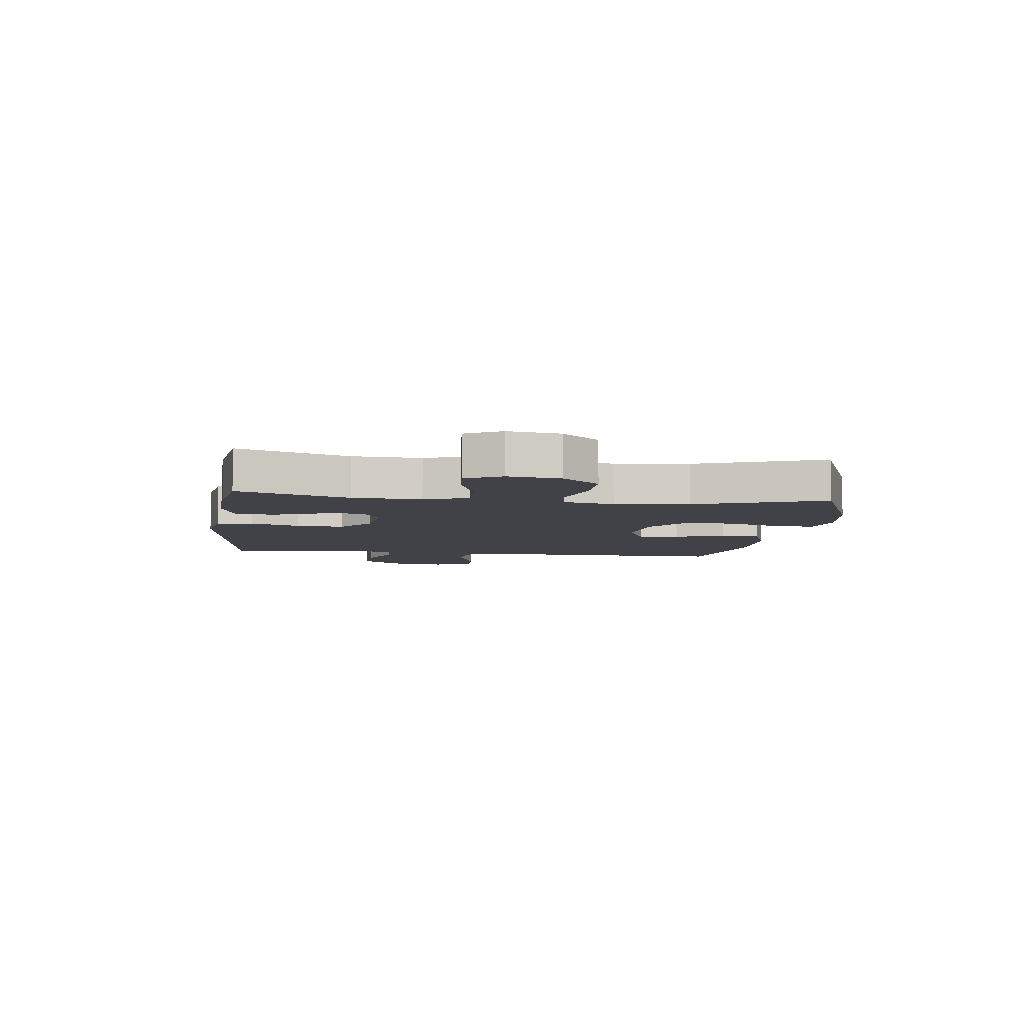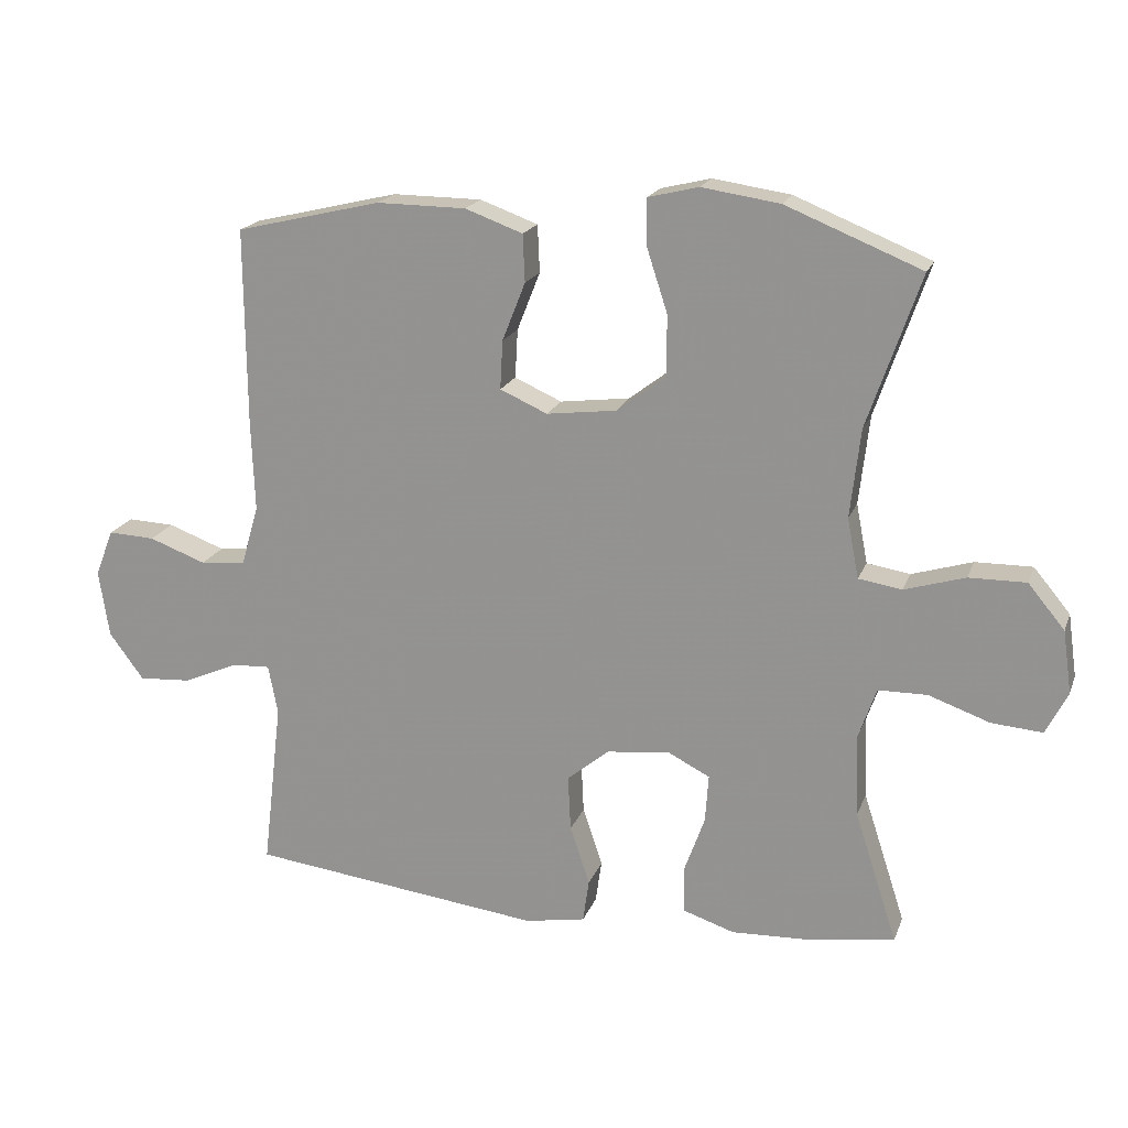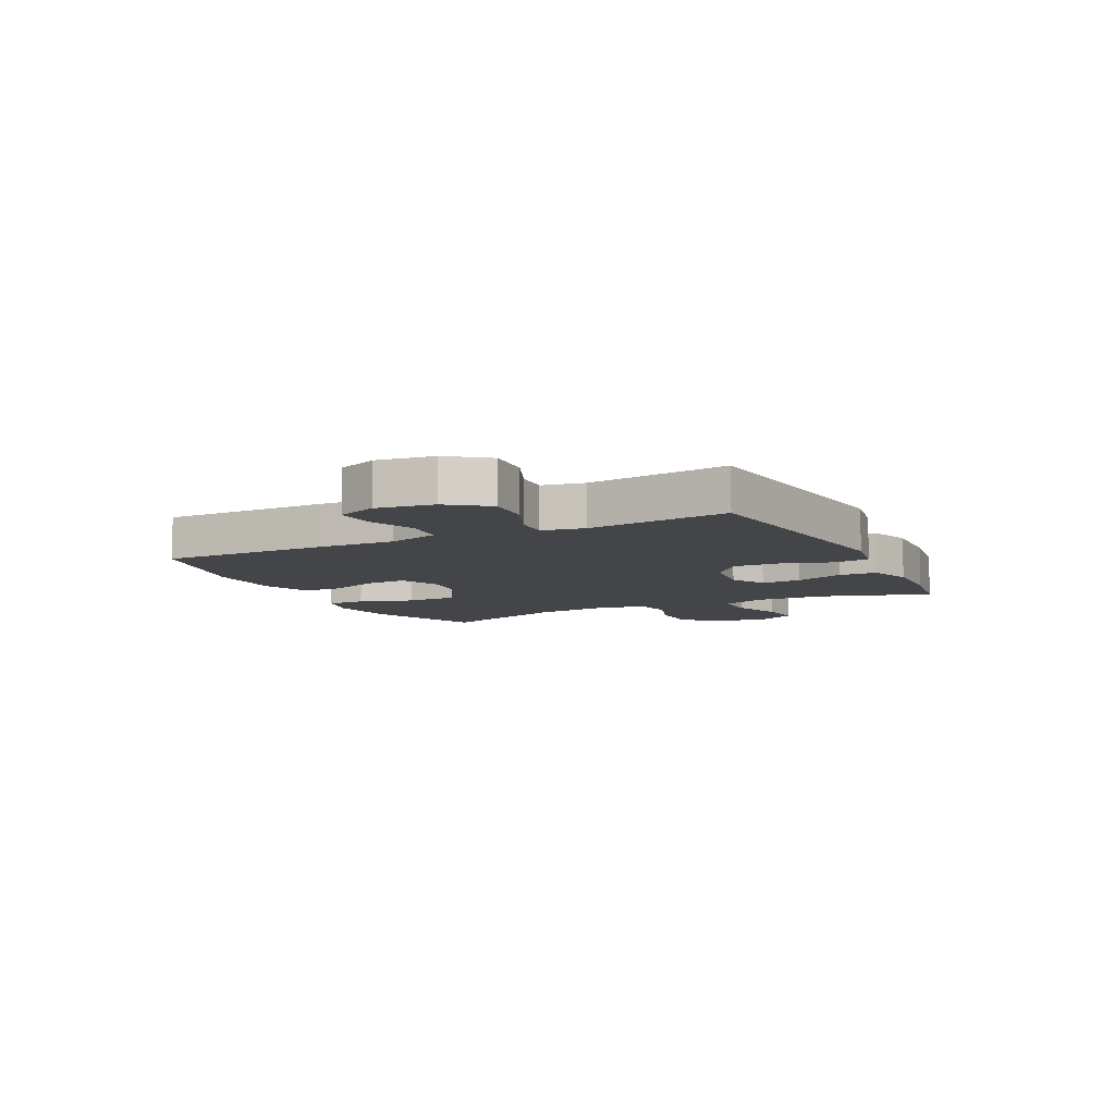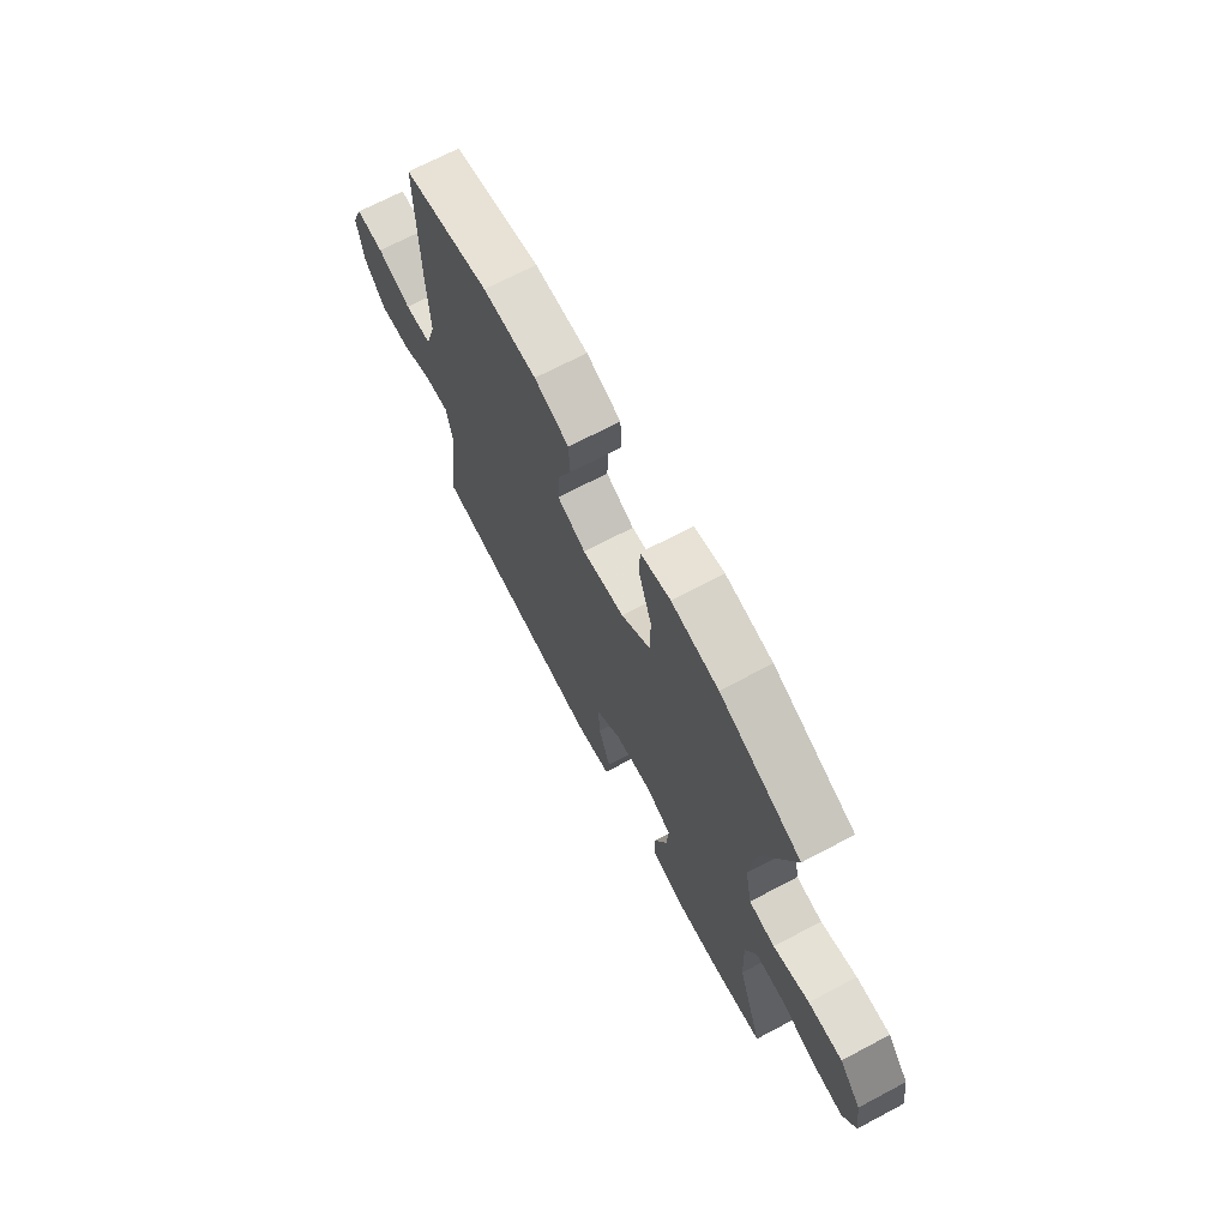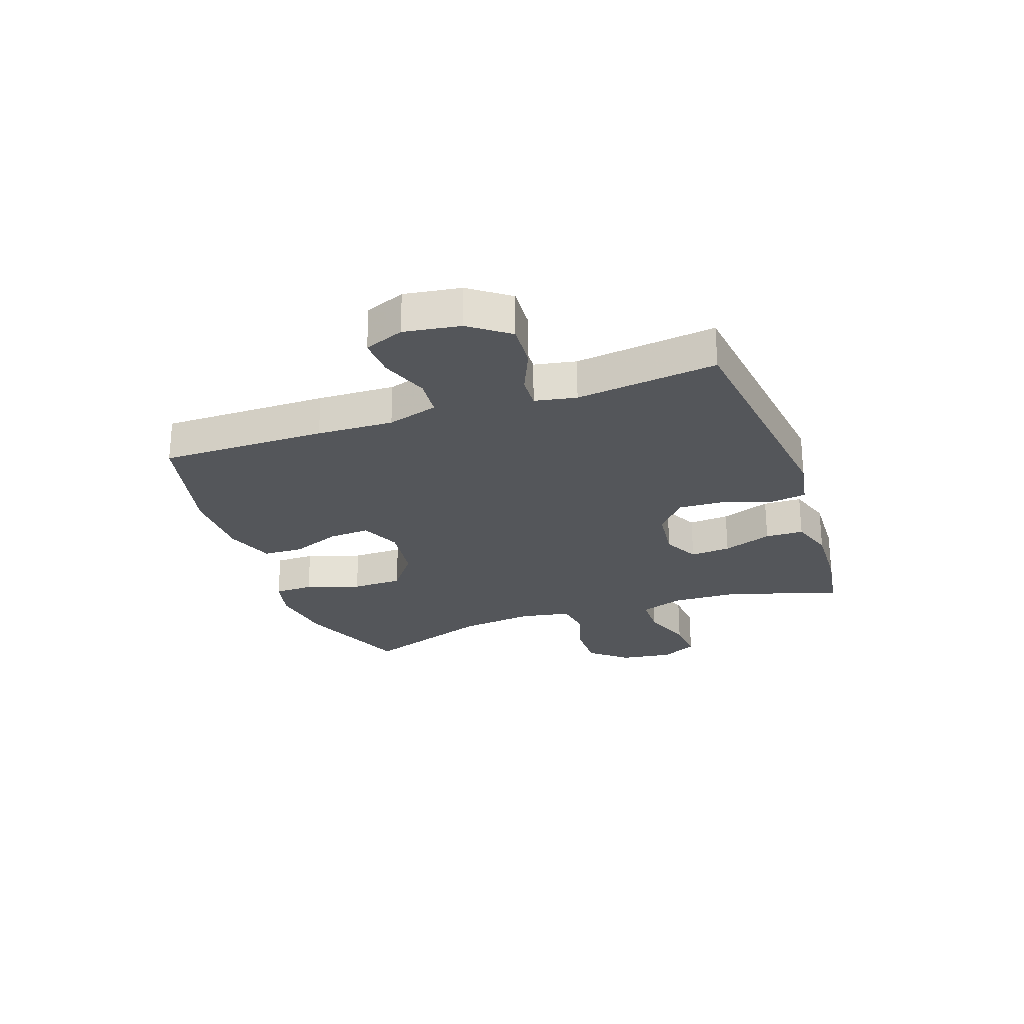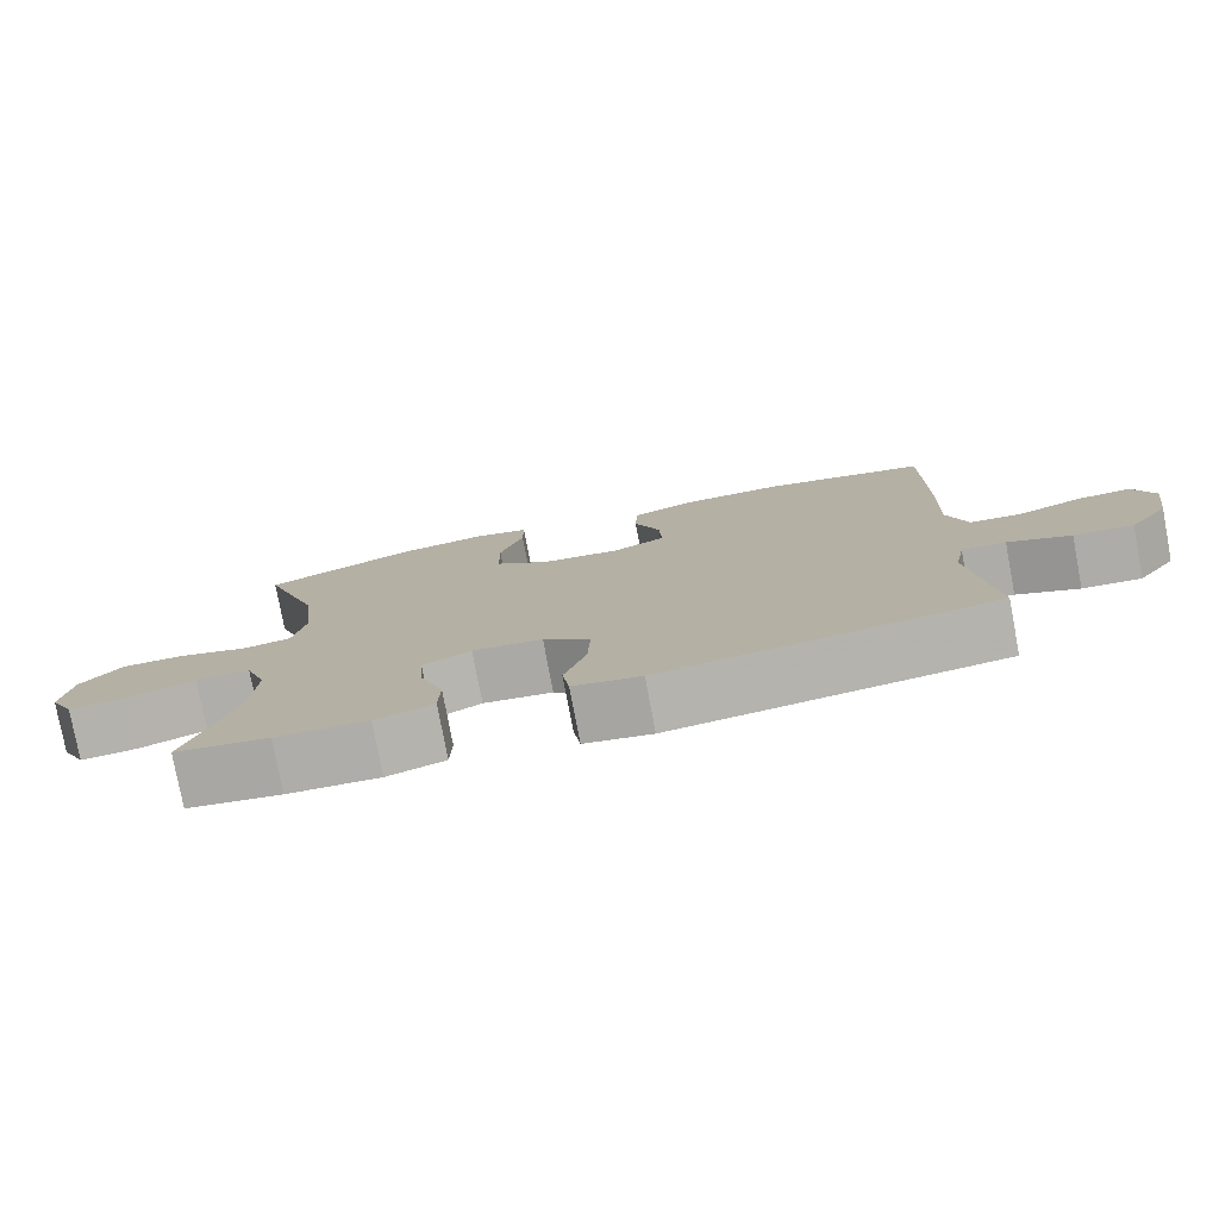
<metadata>
{"format":"obj","ext":"obj","renderer":"f3d","projection":"perspective","resolution":1024,"background":"white","views":[{"elev":-6.8,"azim":-97.2,"up":"+Y"},{"elev":18.9,"azim":-163.2,"up":"+Z"},{"elev":-8.6,"azim":116.6,"up":"+Y"},{"elev":69.7,"azim":-117.8,"up":"+Z"},{"elev":-25.5,"azim":109.4,"up":"+Y"},{"elev":-78.1,"azim":10.7,"up":"+Z"}]}
</metadata>
<code>
v 0.5 0.07 -0.5
v 0.067 0.07 -0.553
v -0.022 0.07 -0.537
v -0.031 0.07 -0.474
v -0.002 0.07 -0.387
v 0.002 0.07 -0.305
v -0.06 0.07 -0.254
v -0.152 0.07 -0.243
v -0.215 0.07 -0.275
v -0.21 0.07 -0.346
v -0.179 0.07 -0.432
v -0.181 0.07 -0.499
v -0.257 0.07 -0.524
v -0.377 0.07 -0.519
v -0.5 0.07 -0.5
v -0.437 0.07 -0.306
v -0.432 0.07 -0.186
v -0.459 0.07 -0.109
v -0.531 0.07 -0.108
v -0.621 0.07 -0.14
v -0.696 0.07 -0.146
v -0.728 0.07 -0.083
v -0.715 0.07 0.009
v -0.661 0.07 0.074
v -0.577 0.07 0.073
v -0.488 0.07 0.046
v -0.424 0.07 0.056
v -0.407 0.07 0.144
v -0.422 0.07 0.275
v -0.5 0.07 0.5
v -0.3 0.07 0.581
v -0.185 0.07 0.598
v -0.111 0.07 0.58
v -0.111 0.07 0.512
v -0.142 0.07 0.417
v -0.141 0.07 0.328
v -0.069 0.07 0.273
v 0.034 0.07 0.26
v 0.104 0.07 0.291
v 0.1 0.07 0.363
v 0.066 0.07 0.449
v 0.069 0.07 0.519
v 0.154 0.07 0.55
v 0.286 0.07 0.551
v 0.5 0.07 0.5
v 0.498 0.07 0.209
v 0.493 0.07 0.075
v 0.519 0.07 -0.014
v 0.586 0.07 -0.02
v 0.67 0.07 0.011
v 0.739 0.07 0.014
v 0.766 0.07 -0.055
v 0.751 0.07 -0.154
v 0.7 0.07 -0.223
v 0.623 0.07 -0.218
v 0.542 0.07 -0.183
v 0.485 0.07 -0.18
v 0.471 0.07 -0.253
v 0.5 0 -0.5
v 0.067 0 -0.553
v -0.022 0 -0.537
v -0.031 0 -0.474
v -0.002 0 -0.387
v 0.002 0 -0.305
v -0.06 0 -0.254
v -0.152 0 -0.243
v -0.215 0 -0.275
v -0.21 0 -0.346
v -0.179 0 -0.432
v -0.181 0 -0.499
v -0.257 0 -0.524
v -0.377 0 -0.519
v -0.5 0 -0.5
v -0.437 0 -0.306
v -0.432 0 -0.186
v -0.459 0 -0.109
v -0.531 0 -0.108
v -0.621 0 -0.14
v -0.696 0 -0.146
v -0.728 0 -0.083
v -0.715 0 0.009
v -0.661 0 0.074
v -0.577 0 0.073
v -0.488 0 0.046
v -0.424 0 0.056
v -0.407 0 0.144
v -0.422 0 0.275
v -0.5 0 0.5
v -0.3 0 0.581
v -0.185 0 0.598
v -0.111 0 0.58
v -0.111 0 0.512
v -0.142 0 0.417
v -0.141 0 0.328
v -0.069 0 0.273
v 0.034 0 0.26
v 0.104 0 0.291
v 0.1 0 0.363
v 0.066 0 0.449
v 0.069 0 0.519
v 0.154 0 0.55
v 0.286 0 0.551
v 0.5 0 0.5
v 0.498 0 0.209
v 0.493 0 0.075
v 0.519 0 -0.014
v 0.586 0 -0.02
v 0.67 0 0.011
v 0.739 0 0.014
v 0.766 0 -0.055
v 0.751 0 -0.154
v 0.7 0 -0.223
v 0.623 0 -0.218
v 0.542 0 -0.183
v 0.485 0 -0.18
v 0.471 0 -0.253
f 53 54 55 56
f 53 56 57
f 52 53 57
f 49 50 51 52
f 48 49 52 57
f 47 48 57
f 44 45 46 47
f 44 47 57 58
f 40 41 42 43
f 39 40 43 44
f 32 33 34 35
f 32 35 36
f 29 30 31 32
f 28 29 32 36
f 27 28 36 37
f 23 24 25 26
f 23 26 27
f 22 23 27
f 19 20 21 22
f 18 19 22 27
f 17 18 27 37
f 13 14 15 16
f 10 11 12 13
f 9 10 13 16
f 8 9 16 17
f 2 3 4 5
f 2 5 6
f 1 2 6
f 39 44 58 1
f 8 17 37 38
f 7 8 38 39
f 1 6 7 39
f 114 113 112 111
f 115 114 111
f 115 111 110
f 110 109 108 107
f 115 110 107 106
f 115 106 105
f 105 104 103 102
f 116 115 105 102
f 101 100 99 98
f 102 101 98 97
f 93 92 91 90
f 94 93 90
f 90 89 88 87
f 94 90 87 86
f 95 94 86 85
f 84 83 82 81
f 85 84 81
f 85 81 80
f 80 79 78 77
f 85 80 77 76
f 95 85 76 75
f 74 73 72 71
f 71 70 69 68
f 74 71 68 67
f 75 74 67 66
f 63 62 61 60
f 64 63 60
f 64 60 59
f 59 116 102 97
f 96 95 75 66
f 97 96 66 65
f 97 65 64 59
f 1 59 60 2
f 2 60 61 3
f 3 61 62 4
f 4 62 63 5
f 5 63 64 6
f 6 64 65 7
f 7 65 66 8
f 8 66 67 9
f 9 67 68 10
f 10 68 69 11
f 11 69 70 12
f 12 70 71 13
f 13 71 72 14
f 14 72 73 15
f 15 73 74 16
f 16 74 75 17
f 17 75 76 18
f 18 76 77 19
f 19 77 78 20
f 20 78 79 21
f 21 79 80 22
f 22 80 81 23
f 23 81 82 24
f 24 82 83 25
f 25 83 84 26
f 26 84 85 27
f 27 85 86 28
f 28 86 87 29
f 29 87 88 30
f 30 88 89 31
f 31 89 90 32
f 32 90 91 33
f 33 91 92 34
f 34 92 93 35
f 35 93 94 36
f 36 94 95 37
f 37 95 96 38
f 38 96 97 39
f 39 97 98 40
f 40 98 99 41
f 41 99 100 42
f 42 100 101 43
f 43 101 102 44
f 44 102 103 45
f 45 103 104 46
f 46 104 105 47
f 47 105 106 48
f 48 106 107 49
f 49 107 108 50
f 50 108 109 51
f 51 109 110 52
f 52 110 111 53
f 53 111 112 54
f 54 112 113 55
f 55 113 114 56
f 56 114 115 57
f 57 115 116 58
f 58 116 59 1

</code>
